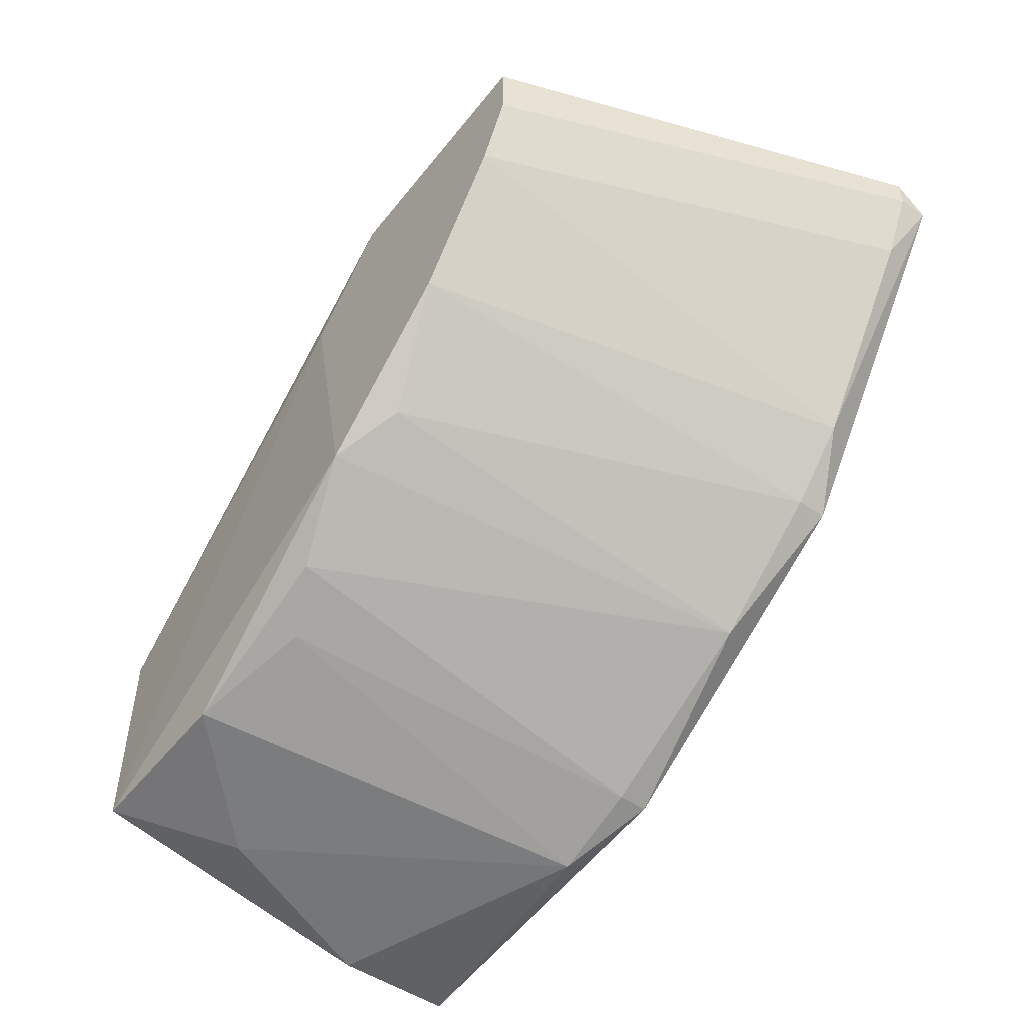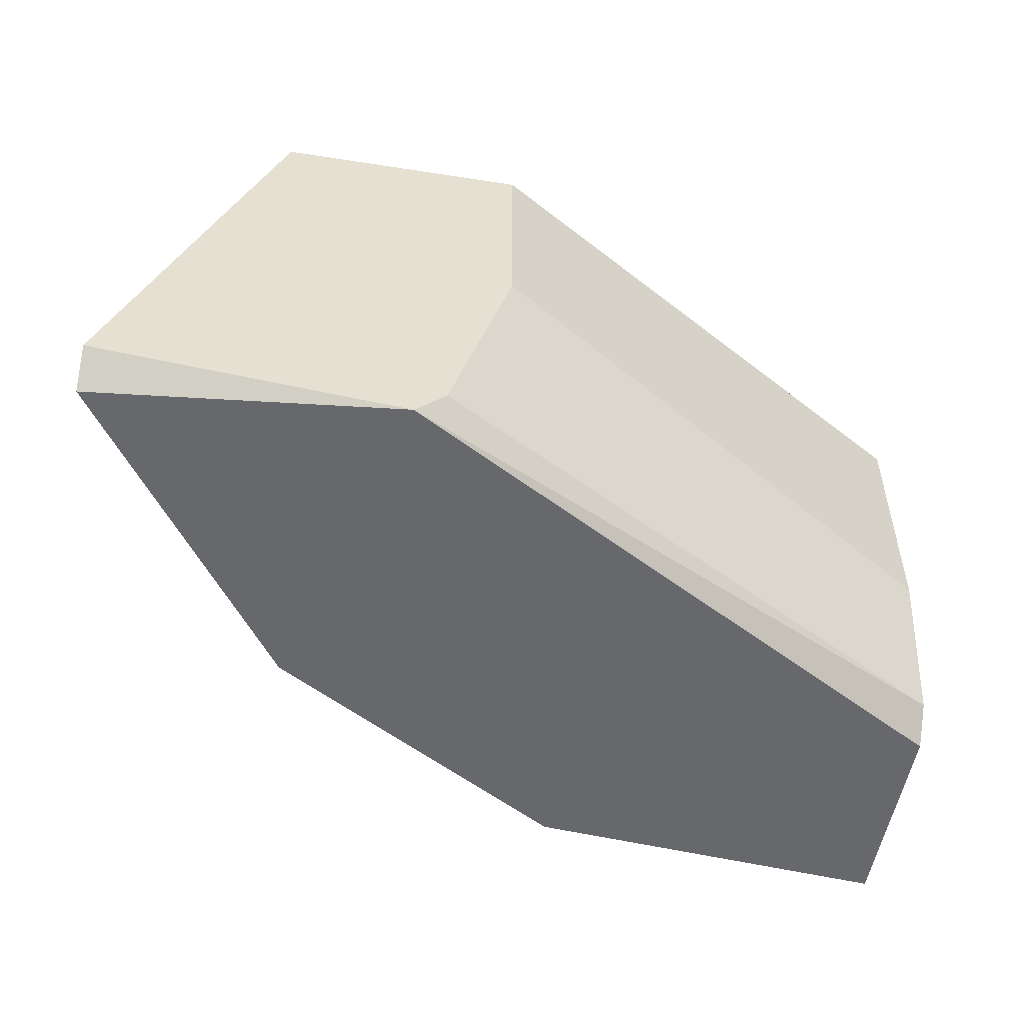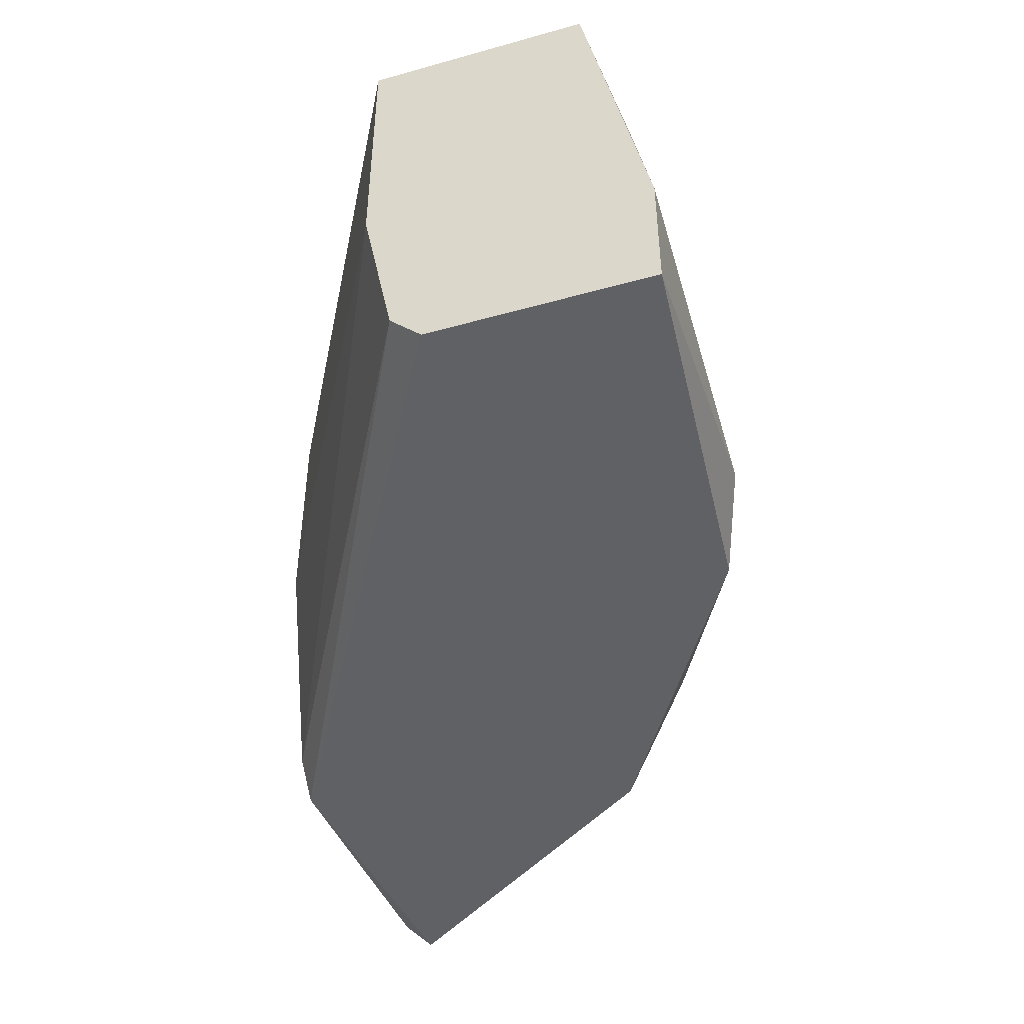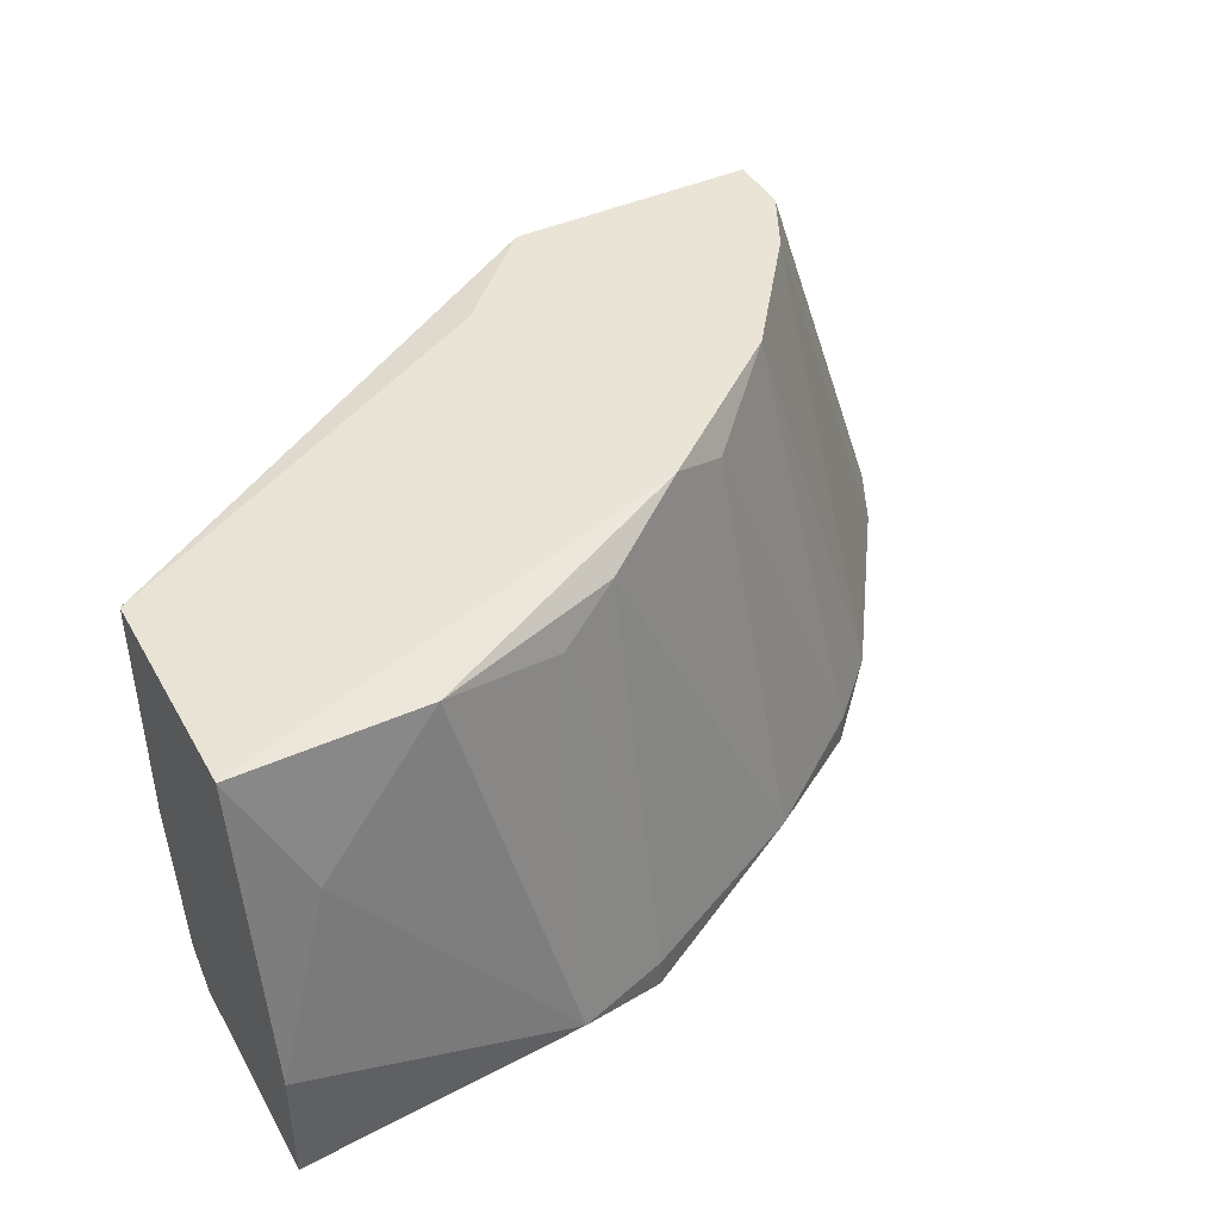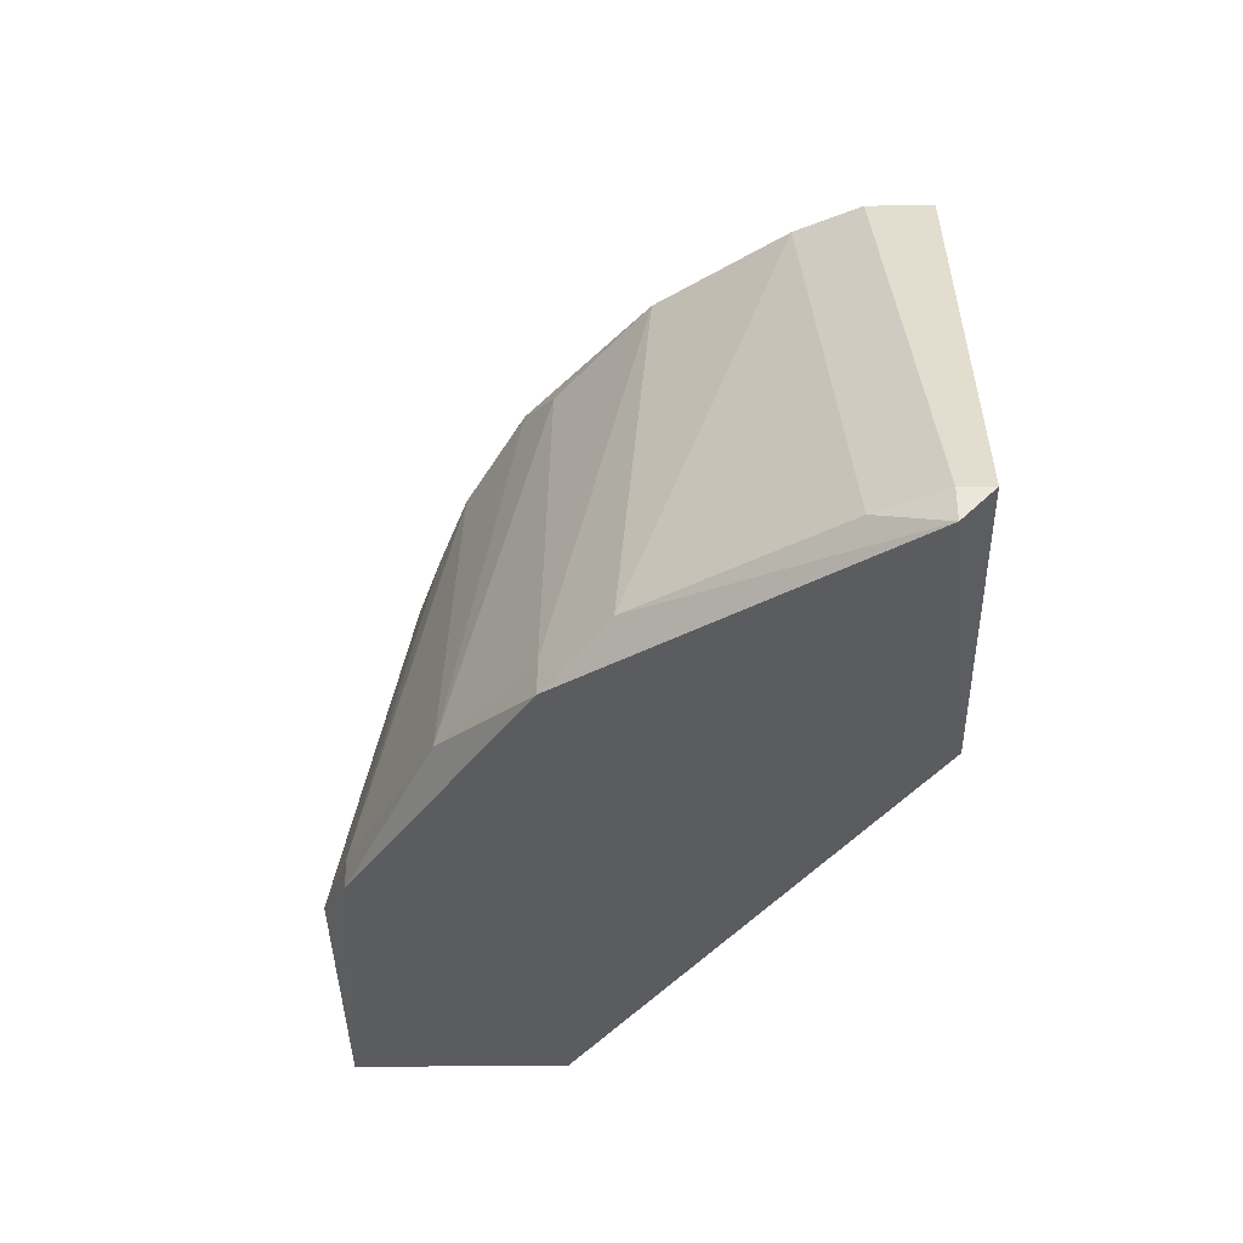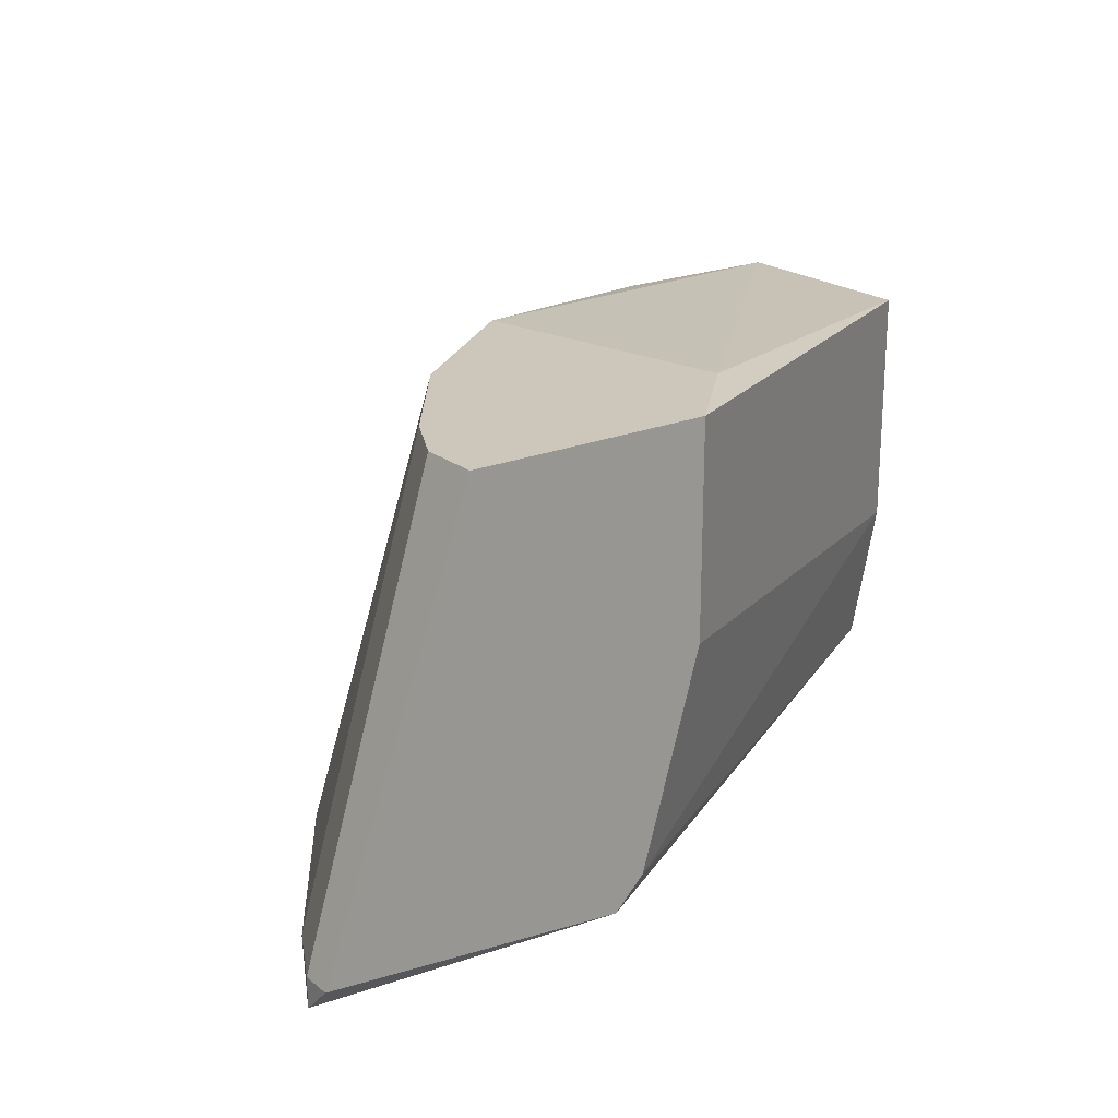
<metadata>
{"format":"obj","ext":"obj","renderer":"f3d","projection":"perspective","resolution":1024,"background":"white","views":[{"elev":-50.0,"azim":53.2,"up":"+Y"},{"elev":-52.5,"azim":170.5,"up":"+Z"},{"elev":-45.4,"azim":-72.1,"up":"+Z"},{"elev":43.6,"azim":-27.7,"up":"+Z"},{"elev":-35.1,"azim":91.1,"up":"+Z"},{"elev":21.3,"azim":143.7,"up":"+Z"}]}
</metadata>
<code>
v 0.02255 -0.001517 0.009086
v 0.02255 -0.001517 0.009995
v 0.02255 -0.000608 0.009995
v -0.003773 -0.01694 0.009086
v -0.003773 -0.01694 0.01272
v -0.003773 -0.009683 0.009995
v -0.003773 -0.01513 0.02179
v -0.003773 -0.008776 0.02179
v -0.003773 -0.008776 0.01453
v -0.003773 -0.01059 0.009086
v 0.004396 -0.01694 0.009995
v 0.01619 -0.01059 0.009086
v 0.01619 -0.01059 0.009995
v 0.01256 -0.000608 0.009995
v 0.01256 -0.01331 0.009995
v 0.008029 -0.003332 0.0227
v 0.005303 -0.01422 0.02088
v 0.0171 -0.00424 0.0227
v 0.001673 -0.01513 0.02179
v 0.02164 -0.003332 0.009995
v 0.009837 -0.0115 0.0227
v 0.01801 -0.000608 0.0227
v 0.01801 -0.002425 0.0227
v 0.01801 -0.008776 0.009995
v -0.001954 -0.01603 0.01816
v 0.01347 -0.000608 0.009086
v 0.01437 -0.00787 0.0227
v 0.007119 -0.01331 0.02179
v 0.007119 -0.01603 0.009086
v 0.007119 -0.01603 0.009995
v 0.01074 -0.000608 0.01634
v 0.01074 -0.000608 0.0227
v 0.01165 -0.01059 0.02179
f 7 5 25
f 32 3 26
f 29 10 26
f 10 7 8
f 10 29 4
f 7 10 4
f 29 26 12
f 2 3 22
f 3 32 22
f 32 27 22
f 10 8 9
f 8 32 9
f 27 32 21
f 4 29 11
f 32 26 31
f 9 32 31
f 29 12 15
f 22 27 18
f 18 27 24
f 3 2 1
f 26 3 1
f 12 26 1
f 24 12 1
f 21 7 19
f 11 17 19
f 7 4 5
f 4 11 5
f 26 10 6
f 10 9 6
f 31 26 14
f 9 31 14
f 26 6 14
f 6 9 14
f 8 7 16
f 32 8 16
f 7 21 16
f 21 32 16
f 15 12 13
f 12 24 13
f 24 27 13
f 15 21 28
f 19 17 28
f 21 19 28
f 17 11 30
f 11 29 30
f 29 15 30
f 28 17 30
f 15 28 30
f 27 21 33
f 21 15 33
f 13 27 33
f 15 13 33
f 2 18 20
f 18 24 20
f 1 2 20
f 24 1 20
f 2 22 23
f 18 2 23
f 22 18 23
f 19 7 25
f 11 19 25
f 5 11 25

</code>
